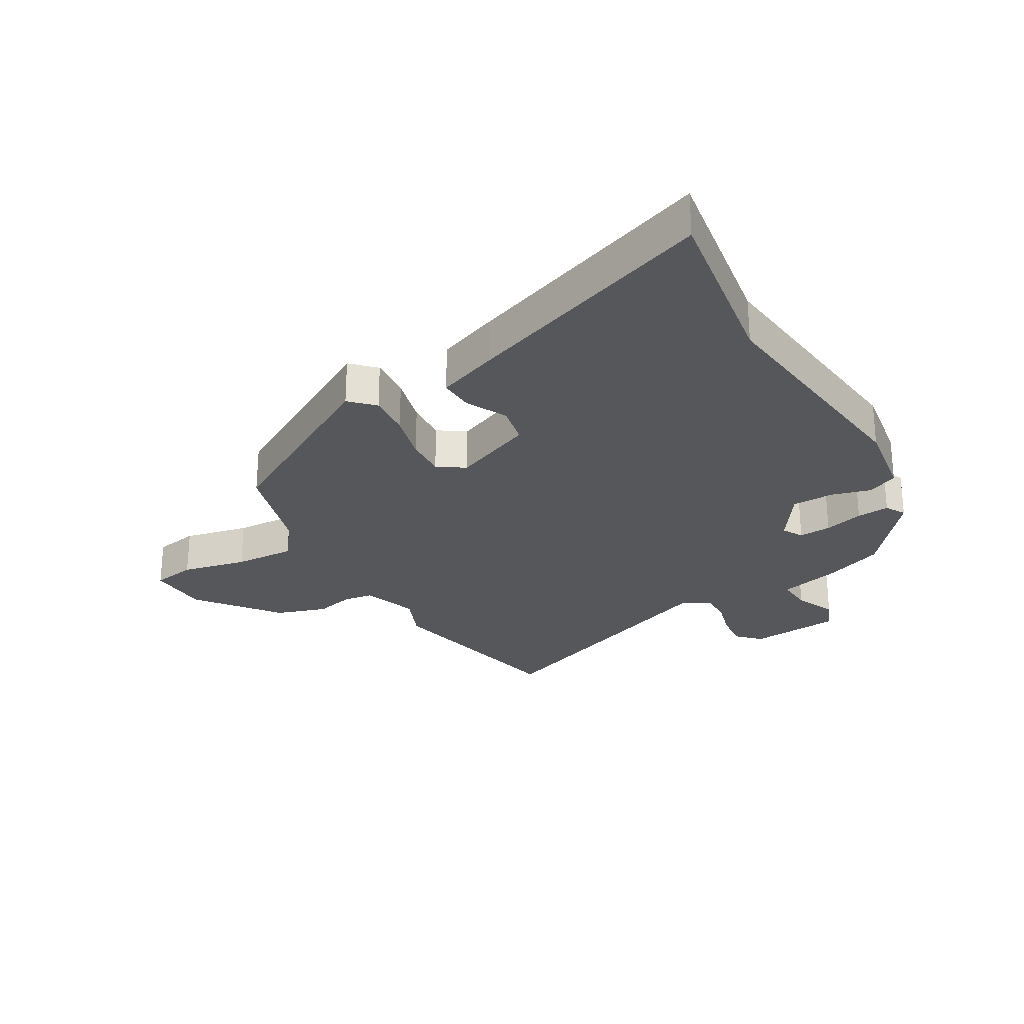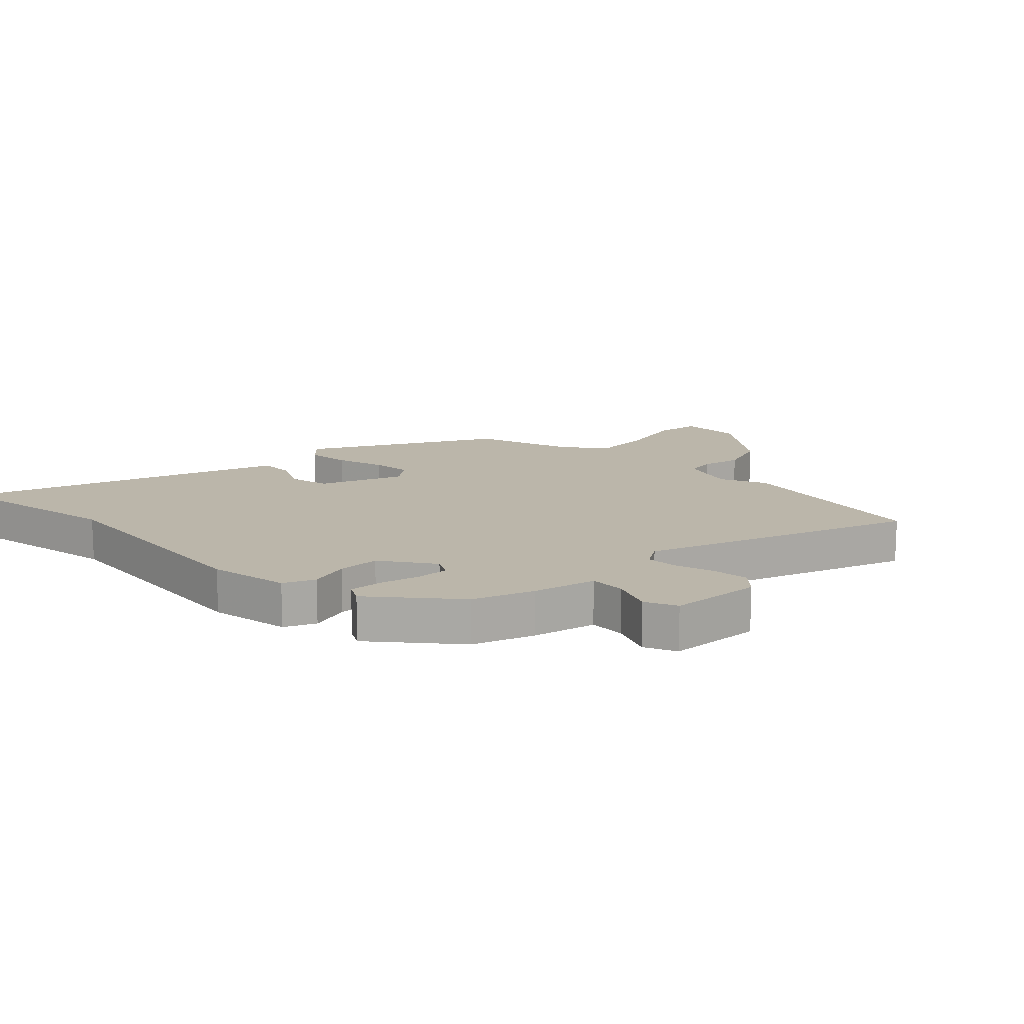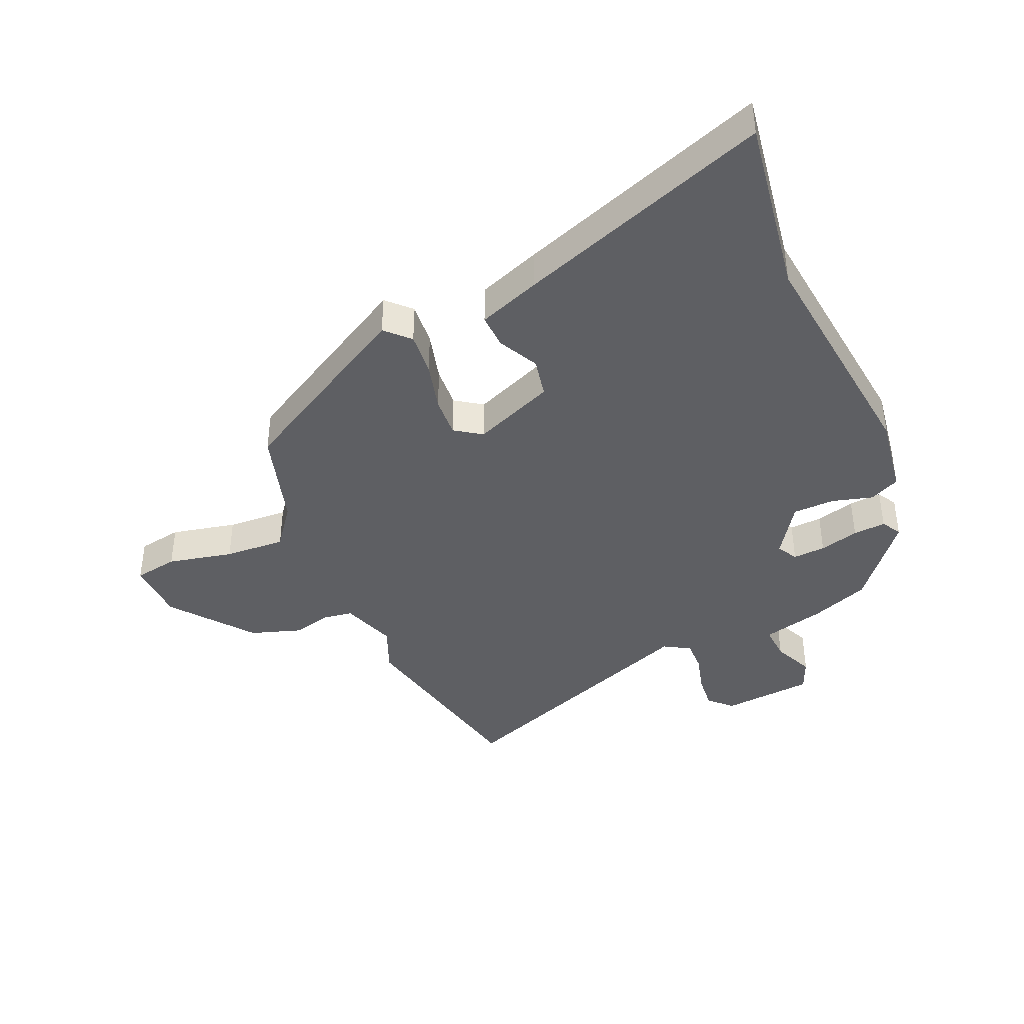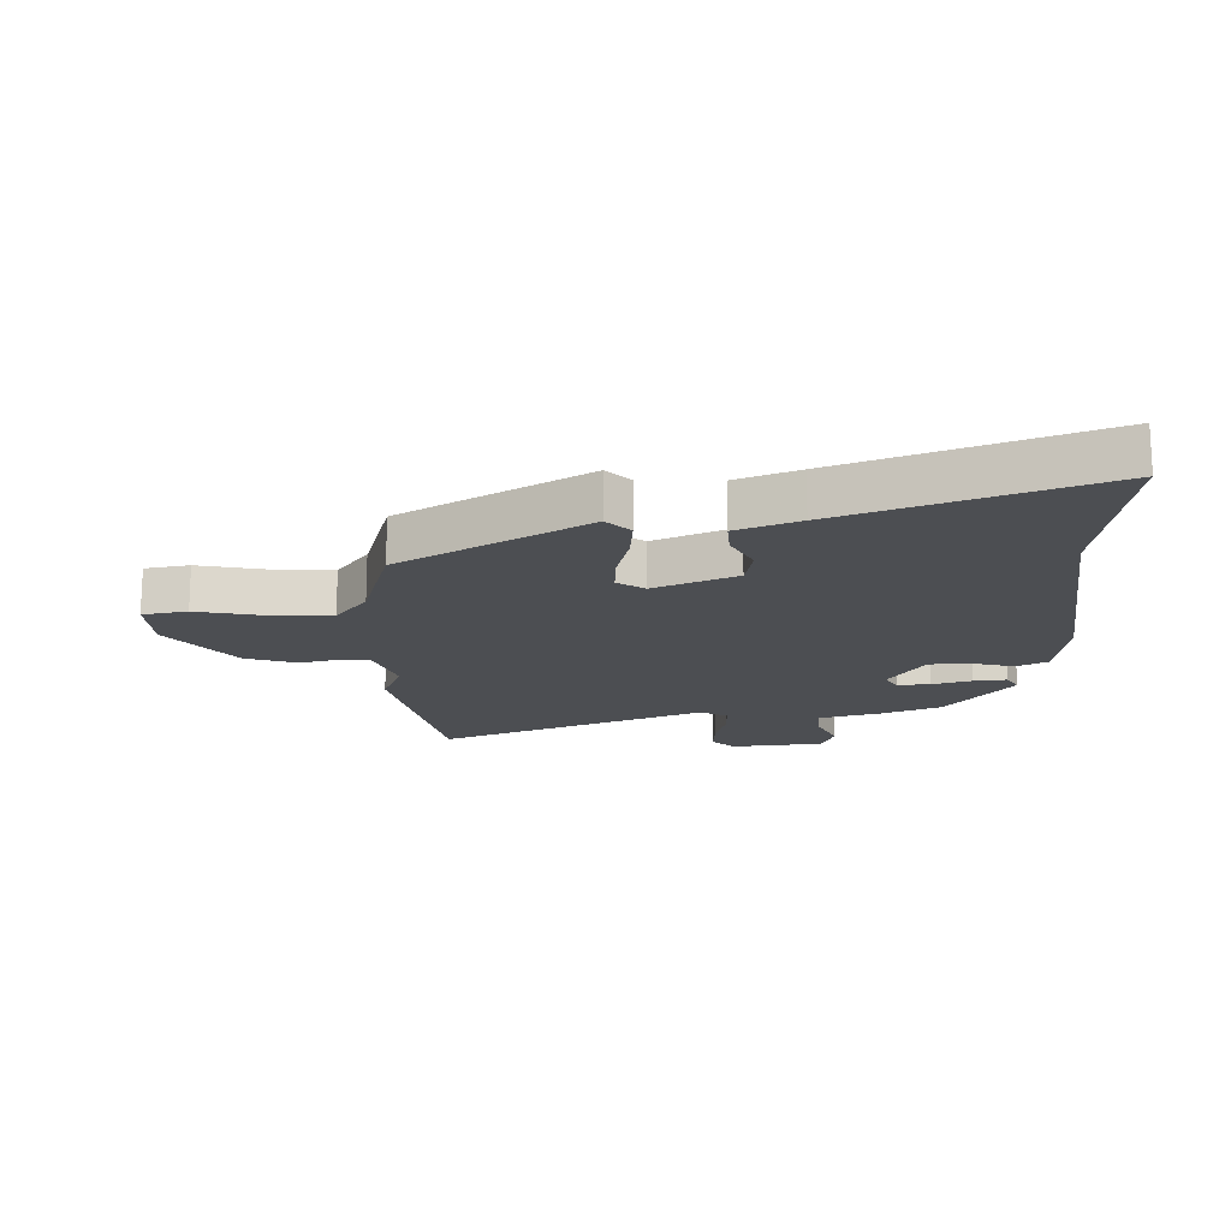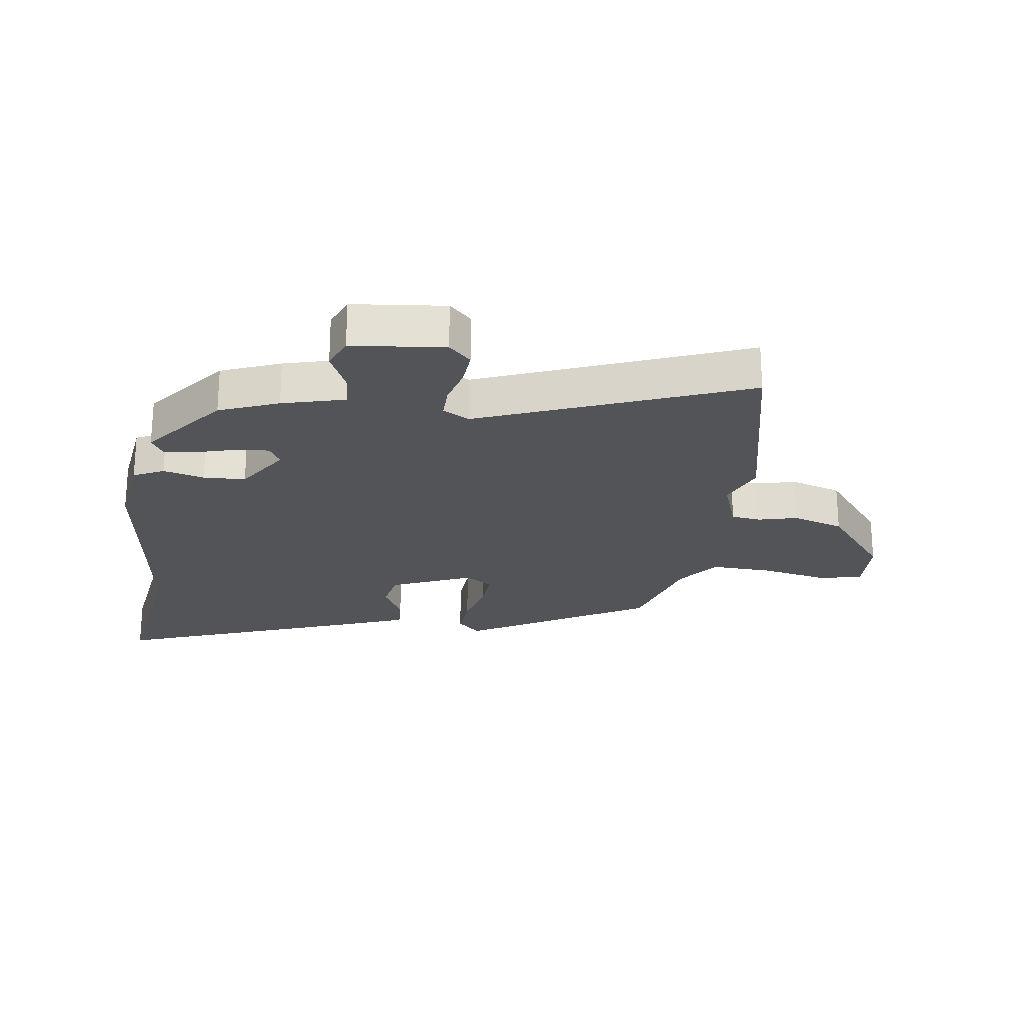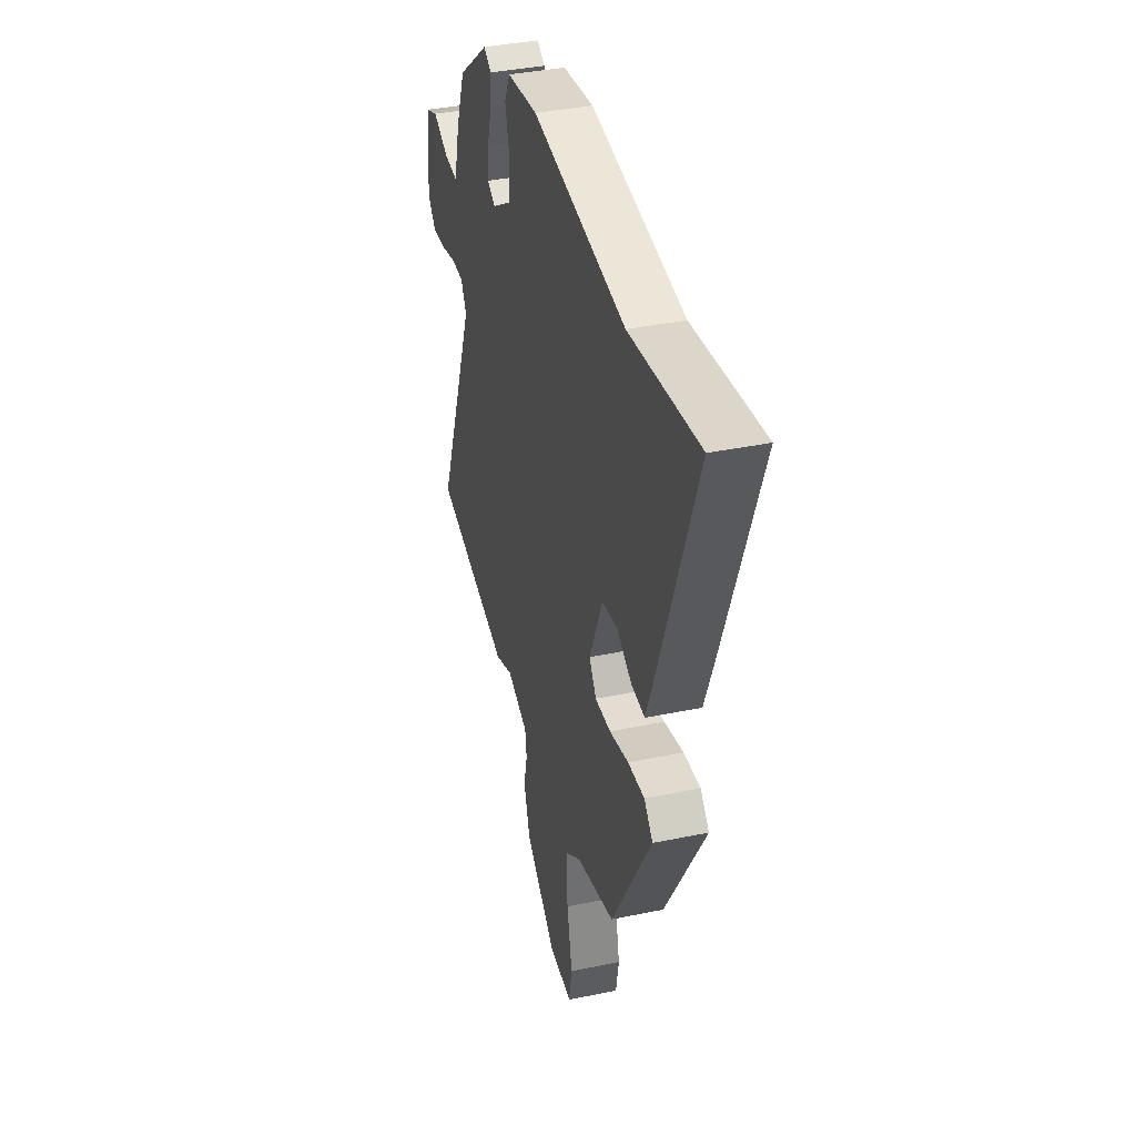
<metadata>
{"format":"obj","ext":"obj","renderer":"f3d","projection":"perspective","resolution":1024,"background":"white","views":[{"elev":-26.7,"azim":-60.1,"up":"+Y"},{"elev":14.1,"azim":43.9,"up":"+Y"},{"elev":-40.6,"azim":-66.8,"up":"+Y"},{"elev":-16.9,"azim":-88.2,"up":"+Y"},{"elev":-23.3,"azim":82.4,"up":"+Y"},{"elev":38.6,"azim":-104.6,"up":"+Z"}]}
</metadata>
<code>
v -0.632 0.07 0.52
v -0.335 0.07 0.476
v 0.066 0.07 0.524
v 0.199 0.07 0.505
v 0.223 0.07 0.455
v 0.205 0.07 0.388
v 0.207 0.07 0.319
v 0.294 0.07 0.262
v 0.328 0.07 0.281
v 0.324 0.07 0.335
v 0.306 0.07 0.4
v 0.301 0.07 0.454
v 0.334 0.07 0.473
v 0.468 0.07 0.366
v 0.506 0.07 0.269
v 0.533 0.07 0.166
v 0.592 0.07 0.17
v 0.659 0.07 0.2
v 0.712 0.07 0.178
v 0.727 0.07 0.026
v 0.691 0.07 -0.01
v 0.632 0.07 -0.005
v 0.568 0.07 0.012
v 0.514 0.07 0.013
v 0.489 0.07 -0.03
v 0.659 0.07 -0.466
v 0.328 0.07 -0.537
v 0.25 0.07 -0.505
v 0.159 0.07 -0.537
v 0.152 0.07 -0.585
v 0.168 0.07 -0.65
v 0.141 0.07 -0.734
v 0.009 0.07 -0.837
v -0.094 0.07 -0.841
v -0.107 0.07 -0.768
v -0.084 0.07 -0.66
v -0.079 0.07 -0.559
v -0.148 0.07 -0.507
v -0.312 0.07 -0.459
v -0.485 0.07 -0.158
v -0.447 0.07 -0.12
v -0.375 0.07 -0.126
v -0.293 0.07 -0.147
v -0.225 0.07 -0.151
v -0.195 0.07 -0.107
v -0.251 0.07 0.027
v -0.317 0.07 0.04
v -0.383 0.07 0.006
v -0.441 0.07 0.003
v -0.48 0.07 0.105
v -0.632 0 0.52
v -0.335 0 0.476
v 0.066 0 0.524
v 0.199 0 0.505
v 0.223 0 0.455
v 0.205 0 0.388
v 0.207 0 0.319
v 0.294 0 0.262
v 0.328 0 0.281
v 0.324 0 0.335
v 0.306 0 0.4
v 0.301 0 0.454
v 0.334 0 0.473
v 0.468 0 0.366
v 0.506 0 0.269
v 0.533 0 0.166
v 0.592 0 0.17
v 0.659 0 0.2
v 0.712 0 0.178
v 0.727 0 0.026
v 0.691 0 -0.01
v 0.632 0 -0.005
v 0.568 0 0.012
v 0.514 0 0.013
v 0.489 0 -0.03
v 0.659 0 -0.466
v 0.328 0 -0.537
v 0.25 0 -0.505
v 0.159 0 -0.537
v 0.152 0 -0.585
v 0.168 0 -0.65
v 0.141 0 -0.734
v 0.009 0 -0.837
v -0.094 0 -0.841
v -0.107 0 -0.768
v -0.084 0 -0.66
v -0.079 0 -0.559
v -0.148 0 -0.507
v -0.312 0 -0.459
v -0.485 0 -0.158
v -0.447 0 -0.12
v -0.375 0 -0.126
v -0.293 0 -0.147
v -0.225 0 -0.151
v -0.195 0 -0.107
v -0.251 0 0.027
v -0.317 0 0.04
v -0.383 0 0.006
v -0.441 0 0.003
v -0.48 0 0.105
f 50 1 2
f 49 50 2
f 48 49 2
f 47 48 2
f 4 5 6
f 3 4 6
f 2 3 6
f 47 2 6
f 46 47 6
f 45 46 6 7
f 44 45 7 8
f 41 42 43
f 40 41 43
f 39 40 43
f 38 39 43
f 37 38 43 44
f 34 35 36
f 33 34 36
f 32 33 36
f 31 32 36
f 30 31 36
f 29 30 36 37
f 44 8 9
f 37 44 9
f 29 37 9
f 28 29 9
f 27 28 9
f 26 27 9
f 25 26 9
f 21 22 23
f 20 21 23
f 19 20 23
f 18 19 23
f 17 18 23
f 16 17 23 24
f 16 24 25
f 15 16 25
f 14 15 25
f 13 14 25
f 12 13 25
f 11 12 25
f 10 11 25
f 9 10 25
f 52 51 100
f 52 100 99
f 52 99 98
f 52 98 97
f 56 55 54
f 56 54 53
f 56 53 52
f 56 52 97
f 56 97 96
f 57 56 96 95
f 58 57 95 94
f 93 92 91
f 93 91 90
f 93 90 89
f 93 89 88
f 94 93 88 87
f 86 85 84
f 86 84 83
f 86 83 82
f 86 82 81
f 86 81 80
f 87 86 80 79
f 59 58 94
f 59 94 87
f 59 87 79
f 59 79 78
f 59 78 77
f 59 77 76
f 59 76 75
f 73 72 71
f 73 71 70
f 73 70 69
f 73 69 68
f 73 68 67
f 74 73 67 66
f 75 74 66
f 75 66 65
f 75 65 64
f 75 64 63
f 75 63 62
f 75 62 61
f 75 61 60
f 75 60 59
f 1 51 52 2
f 2 52 53 3
f 3 53 54 4
f 4 54 55 5
f 5 55 56 6
f 6 56 57 7
f 7 57 58 8
f 8 58 59 9
f 9 59 60 10
f 10 60 61 11
f 11 61 62 12
f 12 62 63 13
f 13 63 64 14
f 14 64 65 15
f 15 65 66 16
f 16 66 67 17
f 17 67 68 18
f 18 68 69 19
f 19 69 70 20
f 20 70 71 21
f 21 71 72 22
f 22 72 73 23
f 23 73 74 24
f 24 74 75 25
f 25 75 76 26
f 26 76 77 27
f 27 77 78 28
f 28 78 79 29
f 29 79 80 30
f 30 80 81 31
f 31 81 82 32
f 32 82 83 33
f 33 83 84 34
f 34 84 85 35
f 35 85 86 36
f 36 86 87 37
f 37 87 88 38
f 38 88 89 39
f 39 89 90 40
f 40 90 91 41
f 41 91 92 42
f 42 92 93 43
f 43 93 94 44
f 44 94 95 45
f 45 95 96 46
f 46 96 97 47
f 47 97 98 48
f 48 98 99 49
f 49 99 100 50
f 50 100 51 1

</code>
